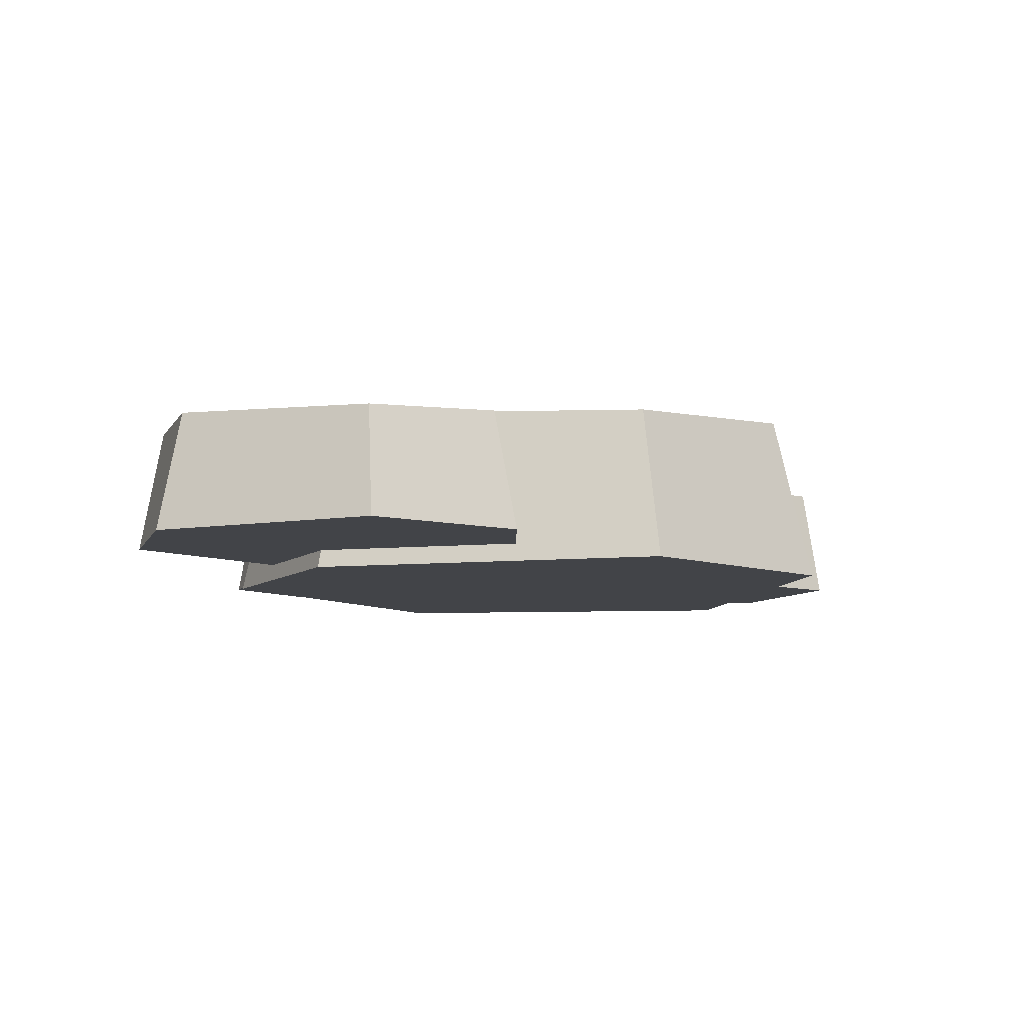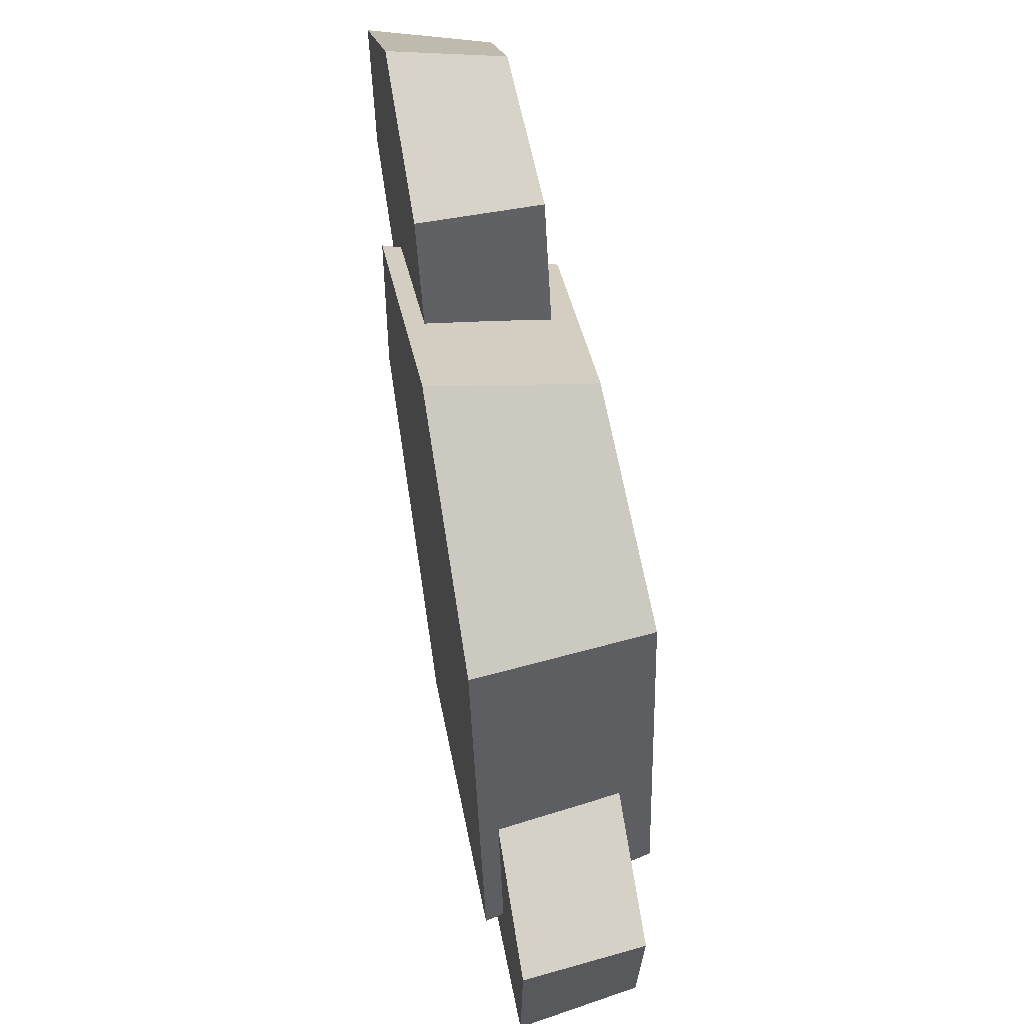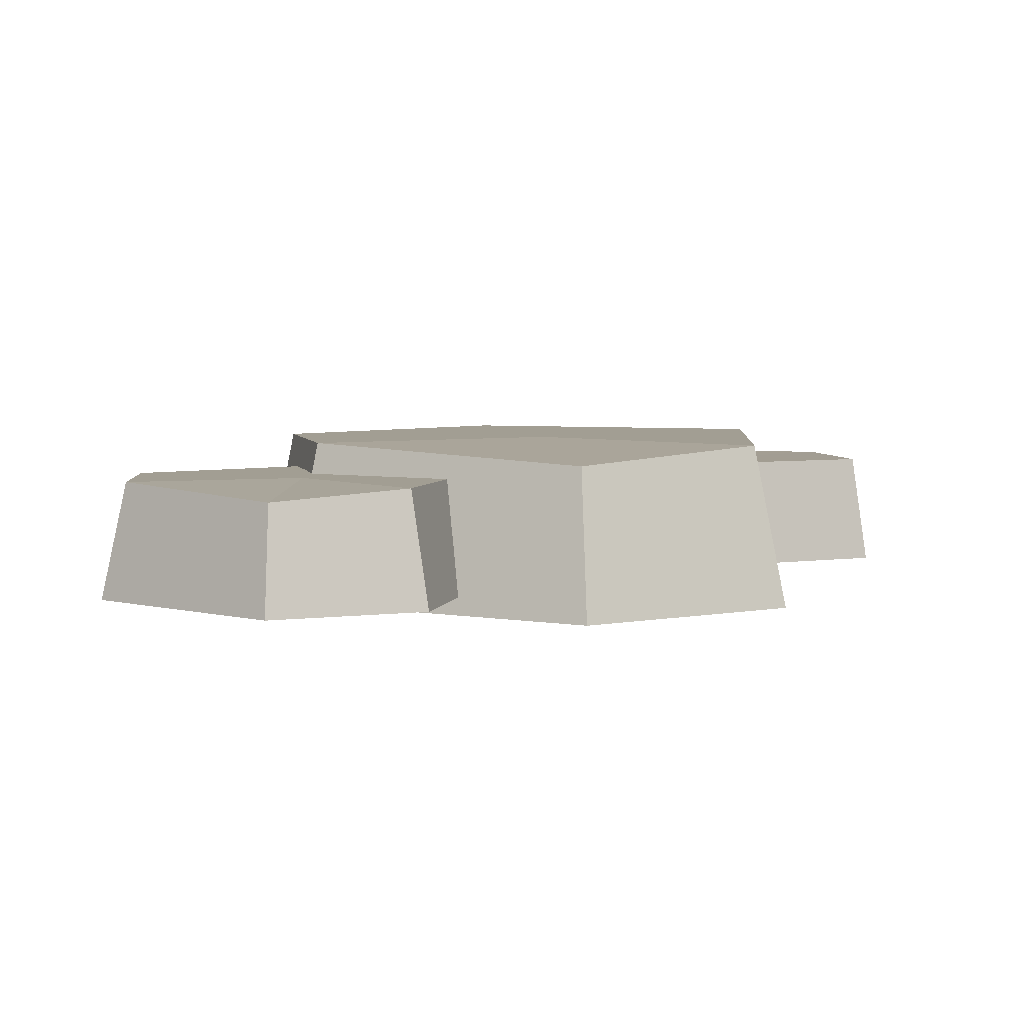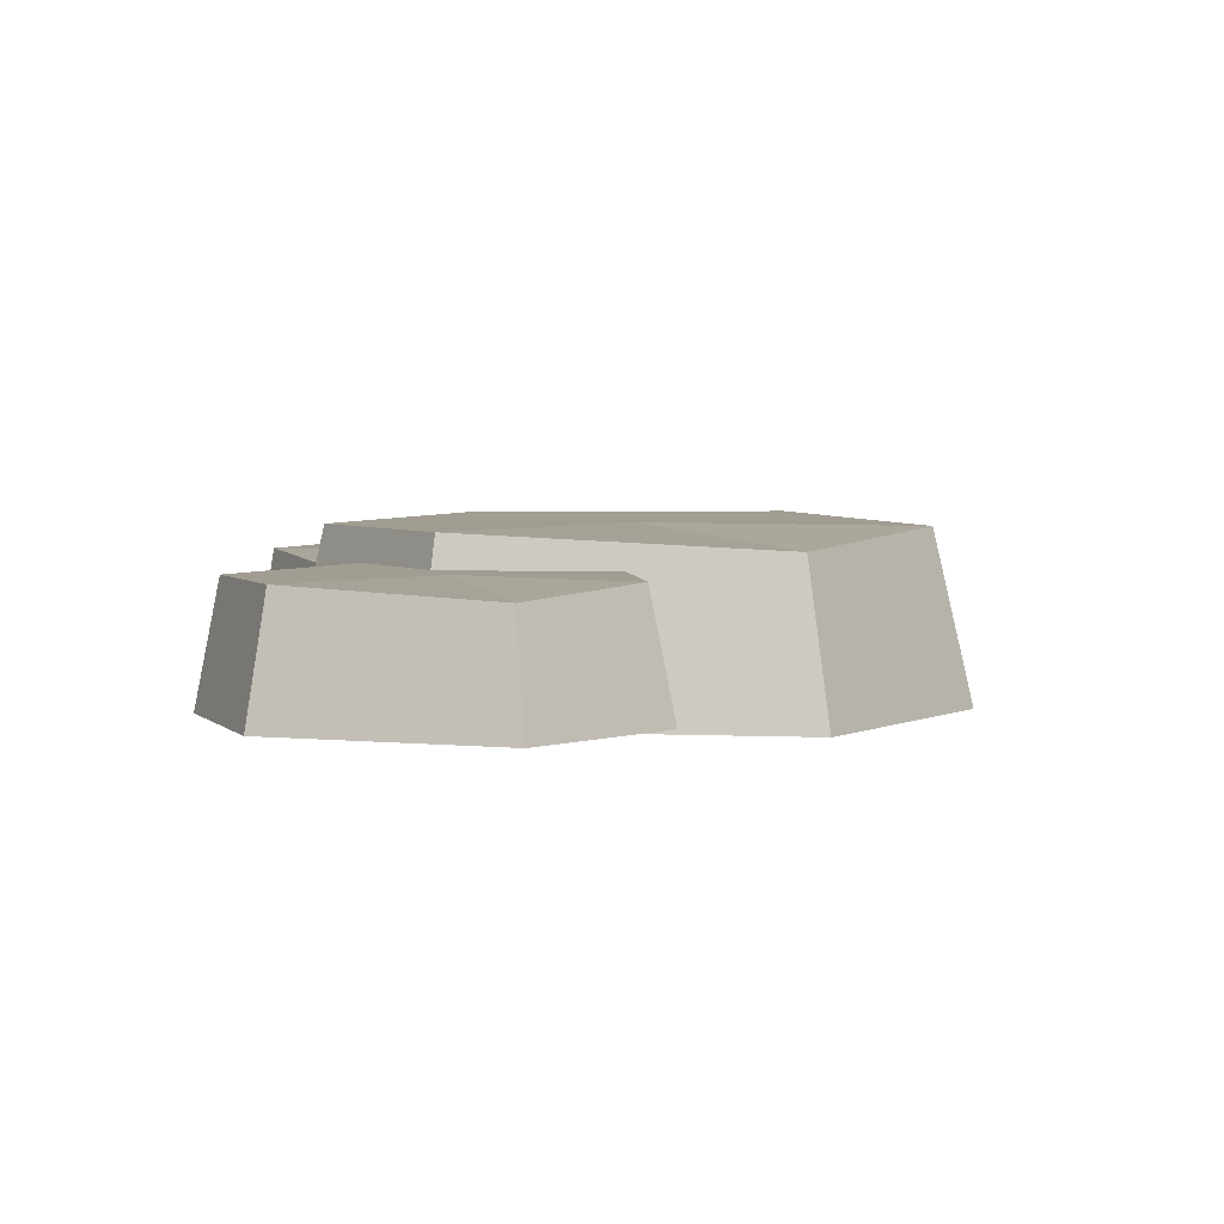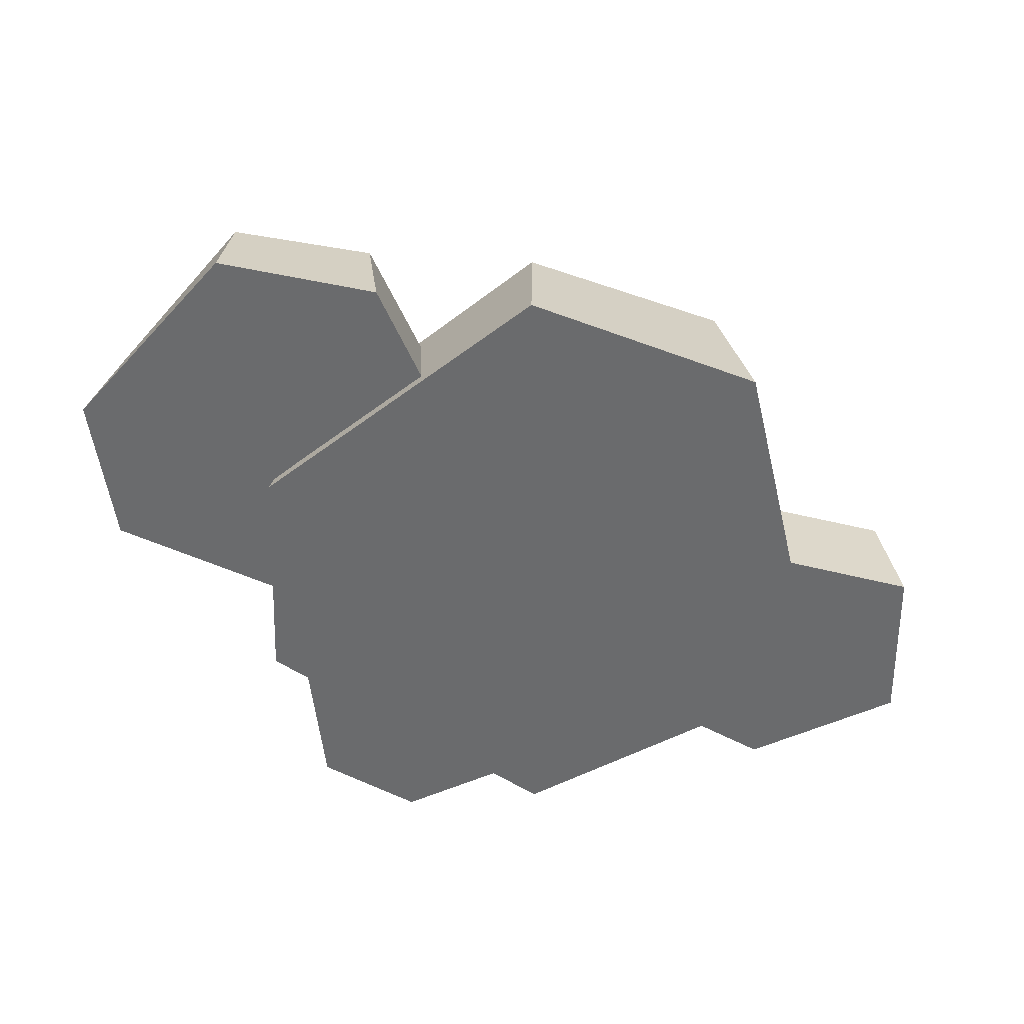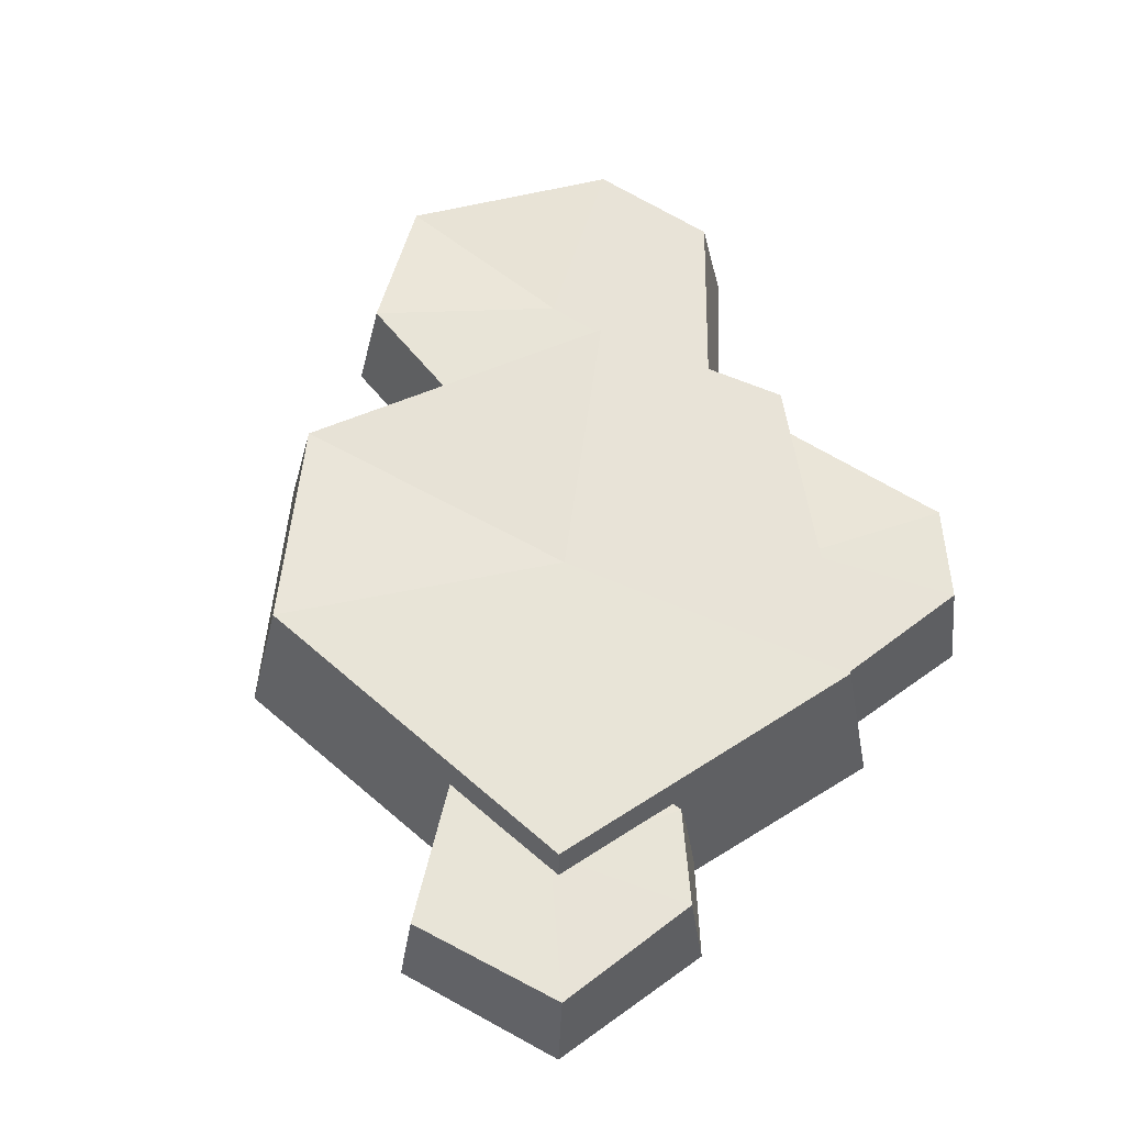
<metadata>
{"format":"obj","ext":"obj","renderer":"f3d","projection":"perspective","resolution":1024,"background":"white","views":[{"elev":-8.0,"azim":-18.9,"up":"+Y"},{"elev":60.6,"azim":80.0,"up":"+Z"},{"elev":5.0,"azim":-5.1,"up":"+Y"},{"elev":4.6,"azim":-26.7,"up":"+Y"},{"elev":-53.2,"azim":4.6,"up":"+Y"},{"elev":61.4,"azim":122.4,"up":"+Y"}]}
</metadata>
<code>
v 32.56 -8.26 -20.15
v -0.2327 -8.26 -35.6
v -27.54 -8.26 -12.5
v -24.64 -8.26 11.44
v 4.436 -8.26 31.31
v 26.29 -8.26 20.49
v 29.3 8.26 -18.19
v -0.6851 8.223 -31.69
v -24.23 8.26 -10.7
v -21.32 8.223 8.839
v 4.325 6.815 27.51
v 23.42 8.223 17.88
v 3.64 -8.26 -2.54
v 3.645 8.199 -2.538
v -2.297 -6.505 7.466
v -21.7 -6.505 -6.071
v -41.79 -6.505 5.789
v -42.56 -6.505 21.51
v -26.04 -6.505 37.48
v -10.79 -6.505 32.92
v -4.61 5.067 8.369
v -22.42 5.043 -3.605
v -39.87 5.067 7.314
v -40.14 5.043 20.2
v -25.69 4.111 35.03
v -12.35 5.043 30.93
v -22.83 -6.505 15.62
v -22.83 5.027 15.62
v 42.56 -6.505 -8.888
v 41.62 -6.505 -25.96
v 25.91 -6.505 -32.12
v 16.62 -6.505 -25.55
v 14.89 -6.505 -9.025
v 24.28 -6.505 -2.38
v 41.02 5.067 -9.802
v 39.9 5.043 -25.27
v 25.9 5.067 -30.34
v 18.45 5.043 -24.75
v 16.45 4.111 -9.923
v 24.72 5.043 -4.155
v 28.77 -6.505 -16.94
v 28.77 5.027 -16.94
v 0.6257 -6.505 -31.33
v -15.08 -6.505 -37.48
v -24.37 -6.505 -30.92
v -24.79 -6.505 -10.87
v -1.1 5.043 -30.64
v -15.09 5.067 -35.71
v -22.55 5.043 -30.12
v -23.23 4.111 -11.77
v -11.4 -6.505 -21.13
v -11.4 5.027 -21.13
f 1 2 8 7
f 2 3 9 8
f 3 4 10 9
f 4 5 11 10
f 5 6 12 11
f 6 1 7 12
f 2 1 13
f 3 2 13
f 4 3 13
f 5 4 13
f 6 5 13
f 1 6 13
f 7 8 14
f 8 9 14
f 9 10 14
f 10 11 14
f 11 12 14
f 12 7 14
f 15 16 22 21
f 16 17 23 22
f 17 18 24 23
f 18 19 25 24
f 19 20 26 25
f 20 15 21 26
f 16 15 27
f 17 16 27
f 18 17 27
f 19 18 27
f 20 19 27
f 15 20 27
f 21 22 28
f 22 23 28
f 23 24 28
f 24 25 28
f 25 26 28
f 26 21 28
f 29 30 36 35
f 30 31 37 36
f 31 32 38 37
f 32 33 39 38
f 33 34 40 39
f 34 29 35 40
f 30 29 41
f 31 30 41
f 32 31 41
f 33 32 41
f 34 33 41
f 29 34 41
f 35 36 42
f 36 37 42
f 37 38 42
f 38 39 42
f 39 40 42
f 40 35 42
f 43 44 48 47
f 44 45 49 48
f 45 46 50 49
f 44 43 51
f 45 44 51
f 46 45 51
f 47 48 52
f 48 49 52
f 49 50 52

</code>
